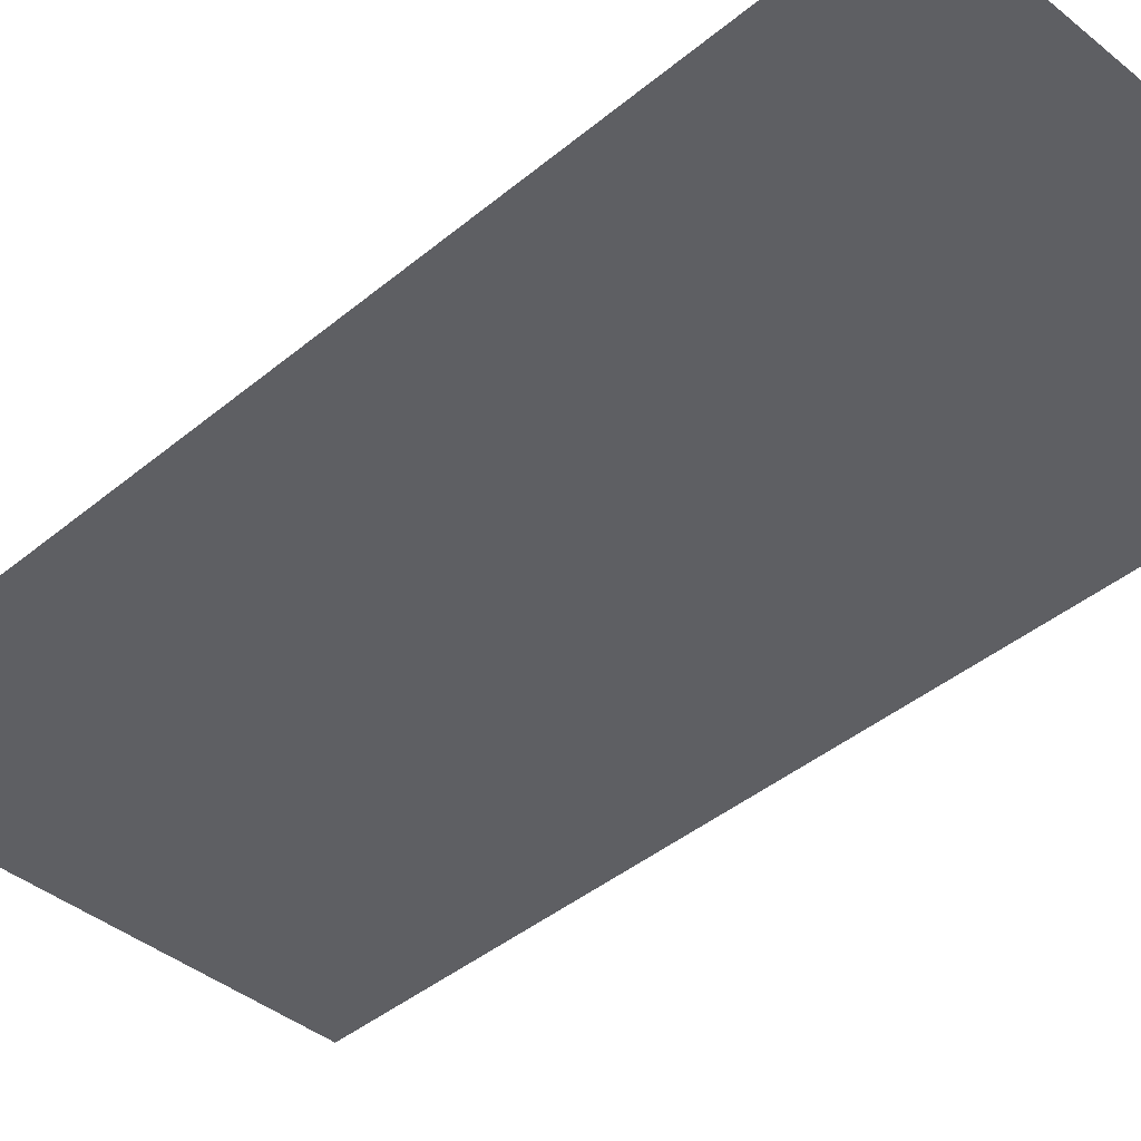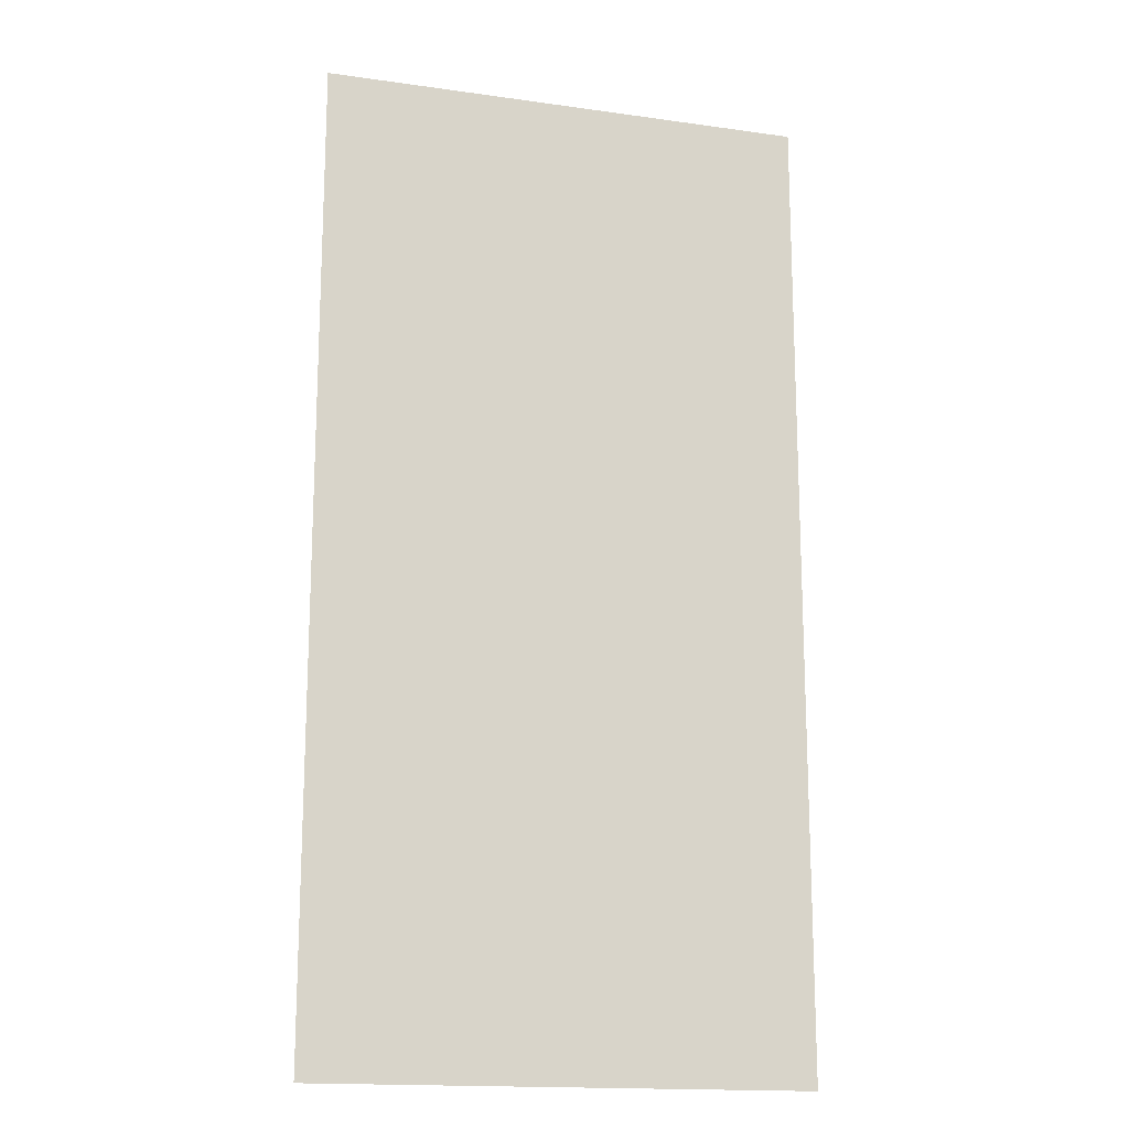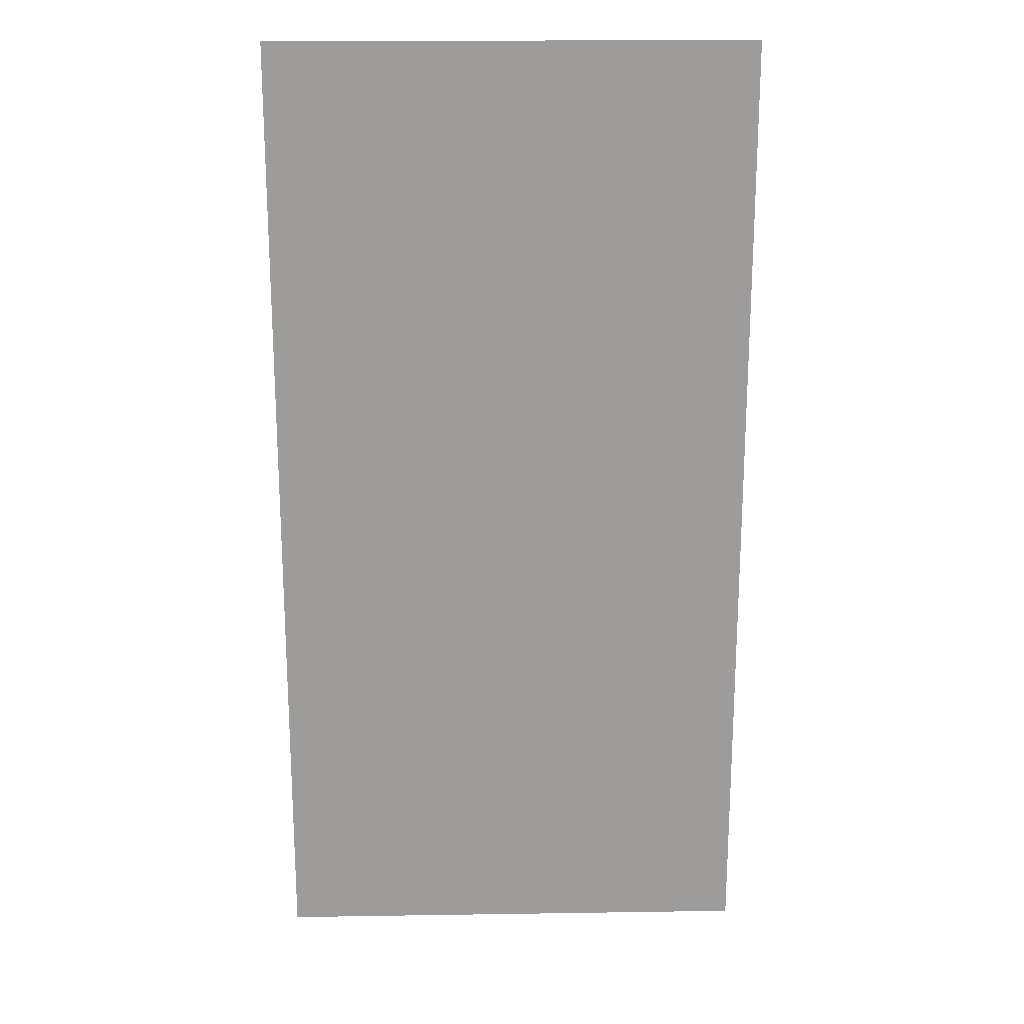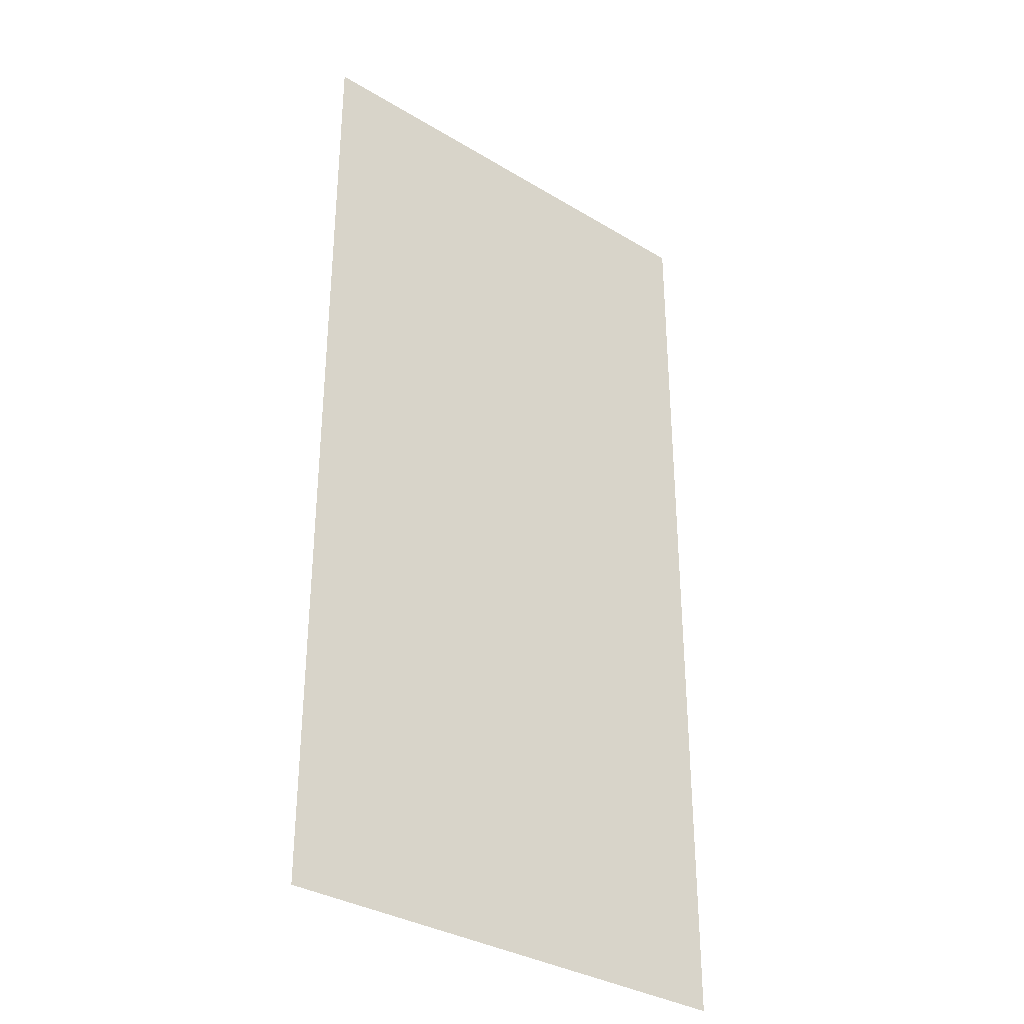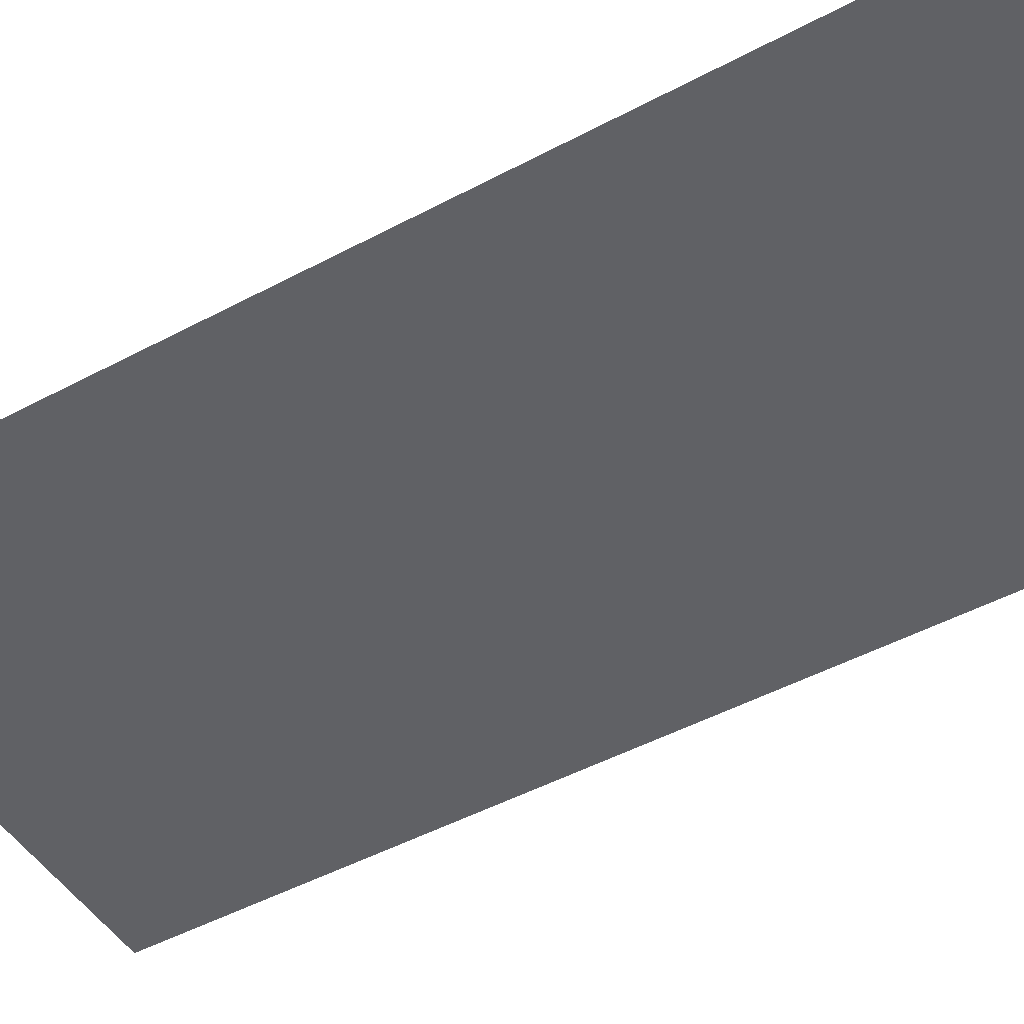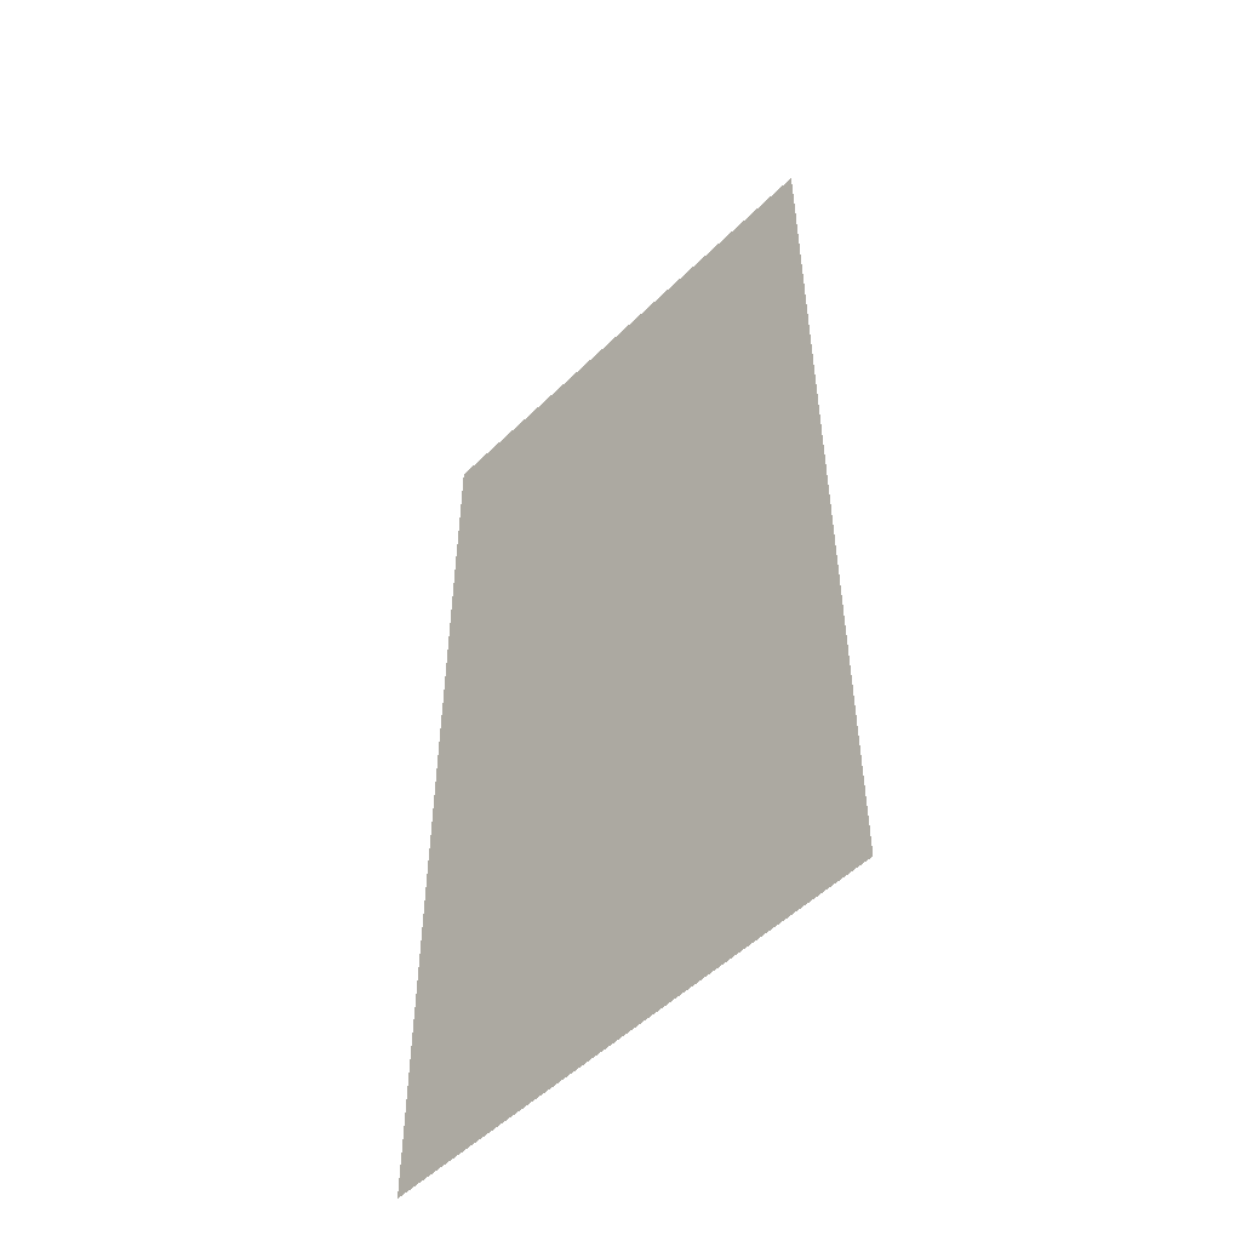
<metadata>
{"format":"obj","ext":"obj","renderer":"f3d","projection":"perspective","resolution":1024,"background":"white","views":[{"elev":-41.1,"azim":-44.7,"up":"+Z"},{"elev":-16.4,"azim":-16.1,"up":"+Y"},{"elev":20.1,"azim":178.4,"up":"+Y"},{"elev":-33.9,"azim":-39.3,"up":"+Y"},{"elev":-48.2,"azim":120.9,"up":"+Z"},{"elev":-52.5,"azim":-133.7,"up":"+Y"}]}
</metadata>
<code>
v -224 -128 0
v -256 -128 0
v -256 -96 0
v -224 -96 0
v -224 -160 0
v -256 -160 0
v -256 -128 0
v -224 -128 0
g principalsOffice_mesh_0009
f 1 2 3 4
f 5 6 7 8

</code>
